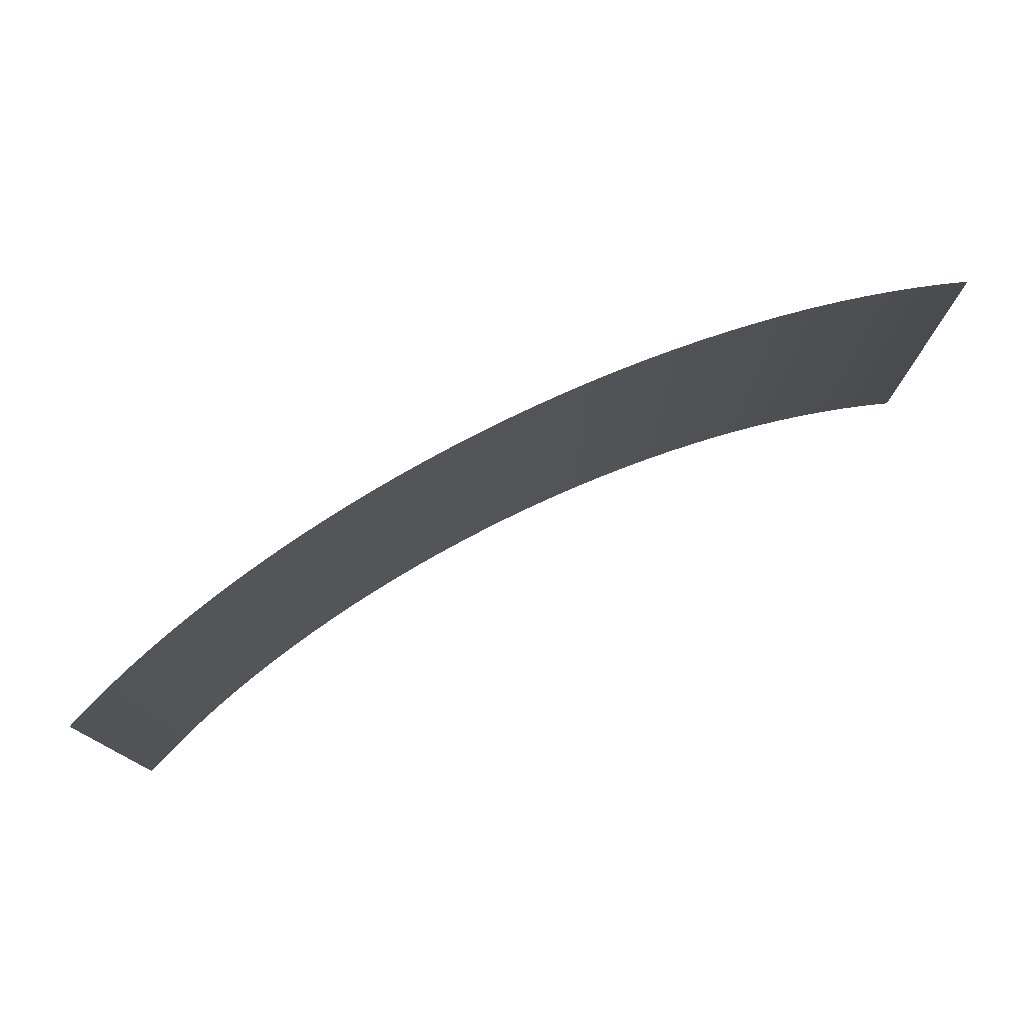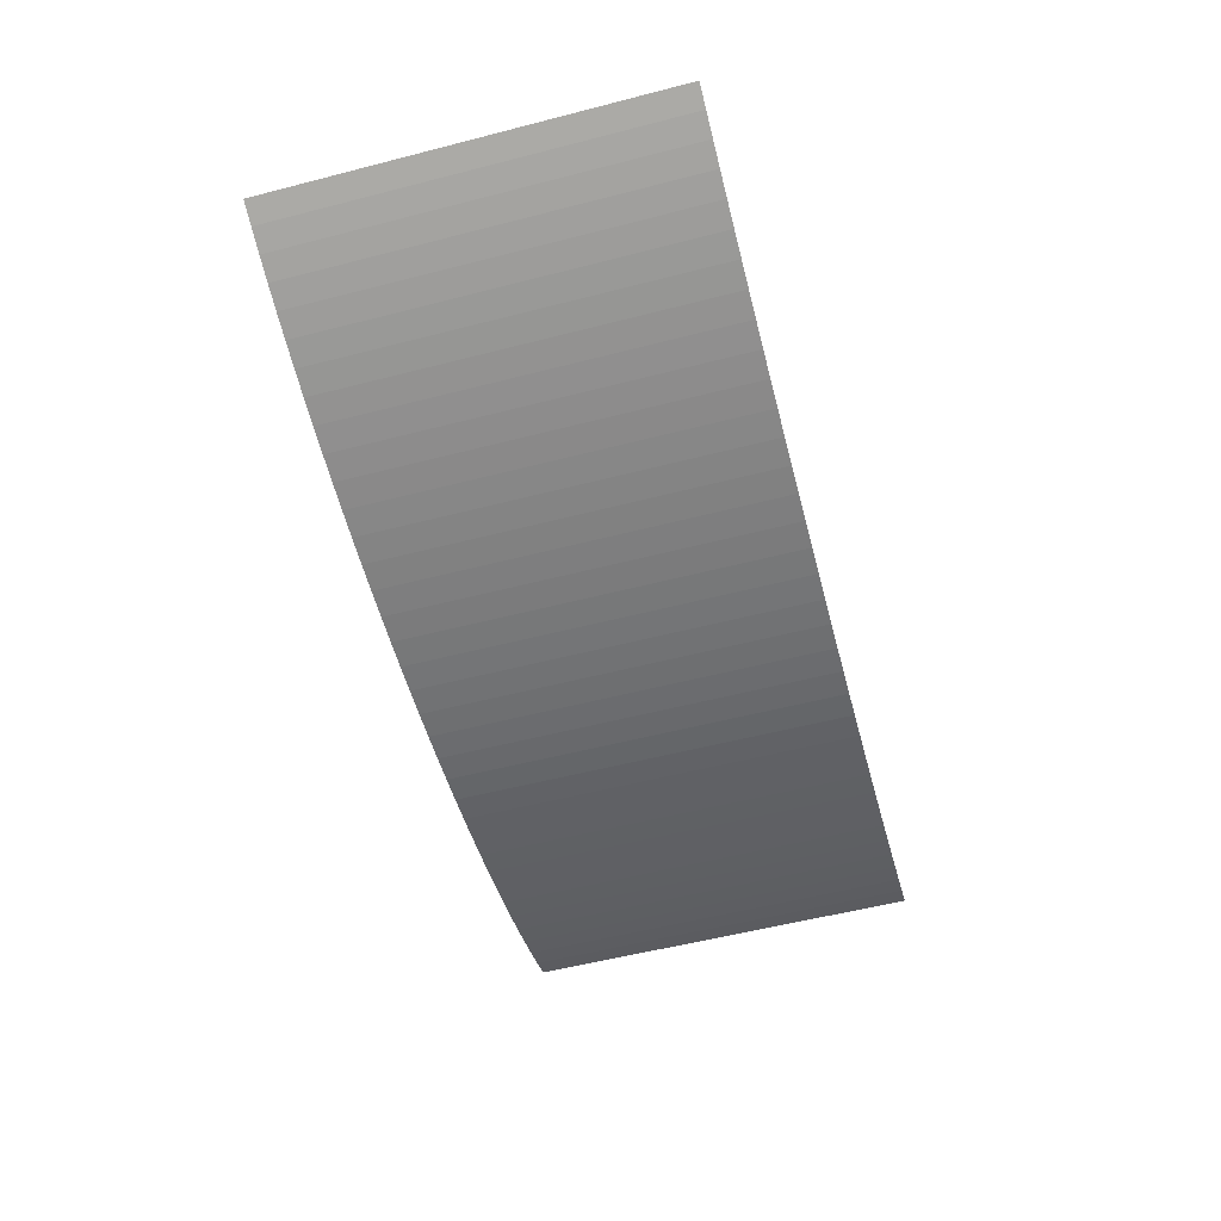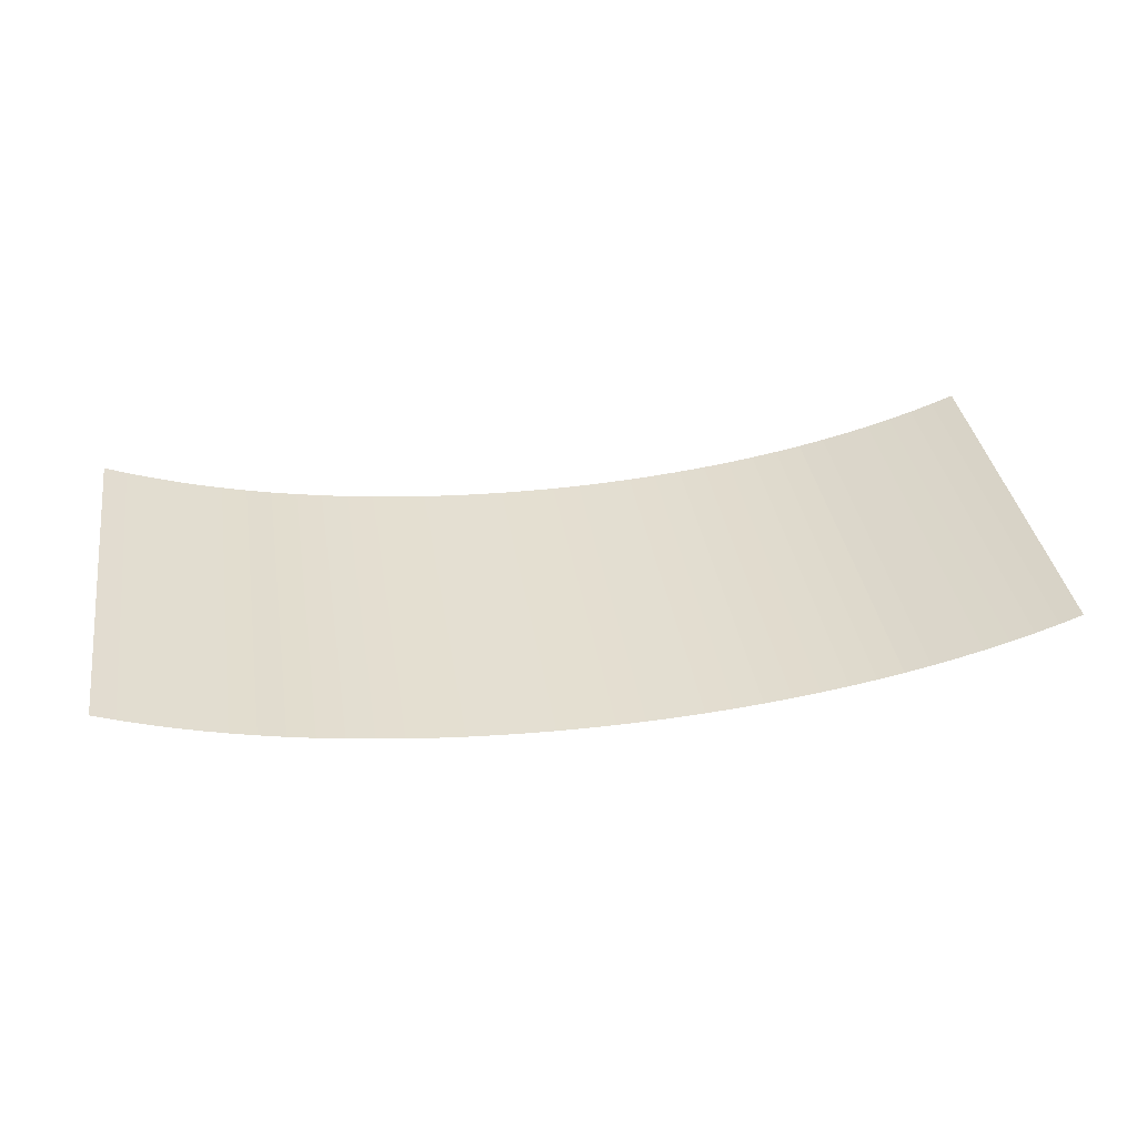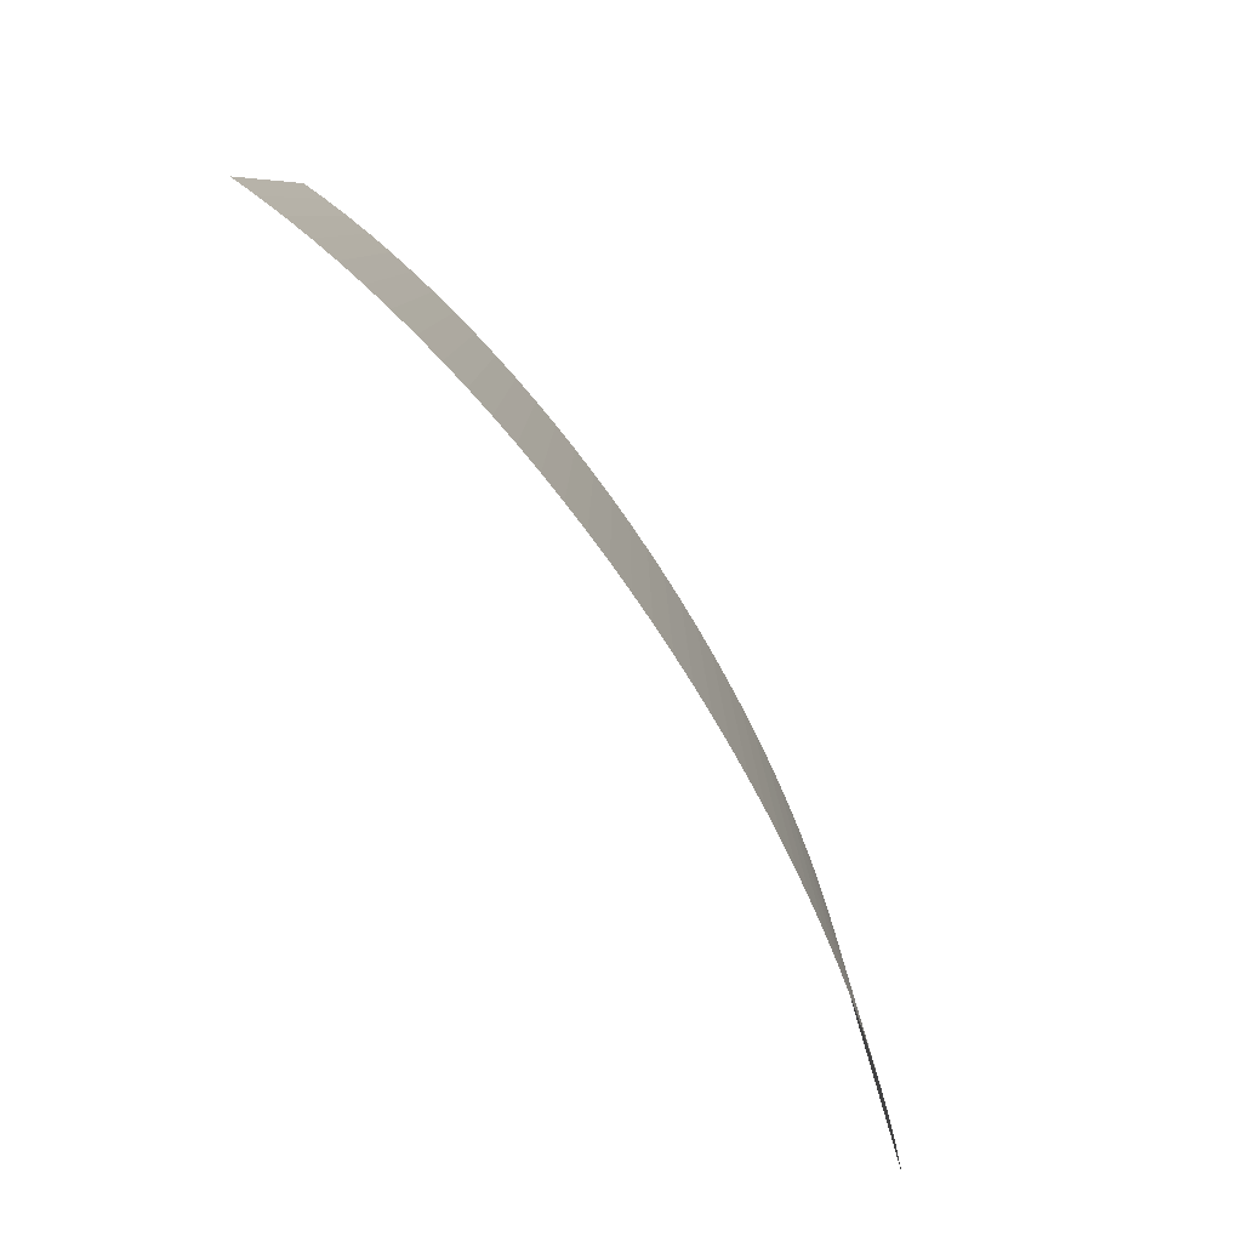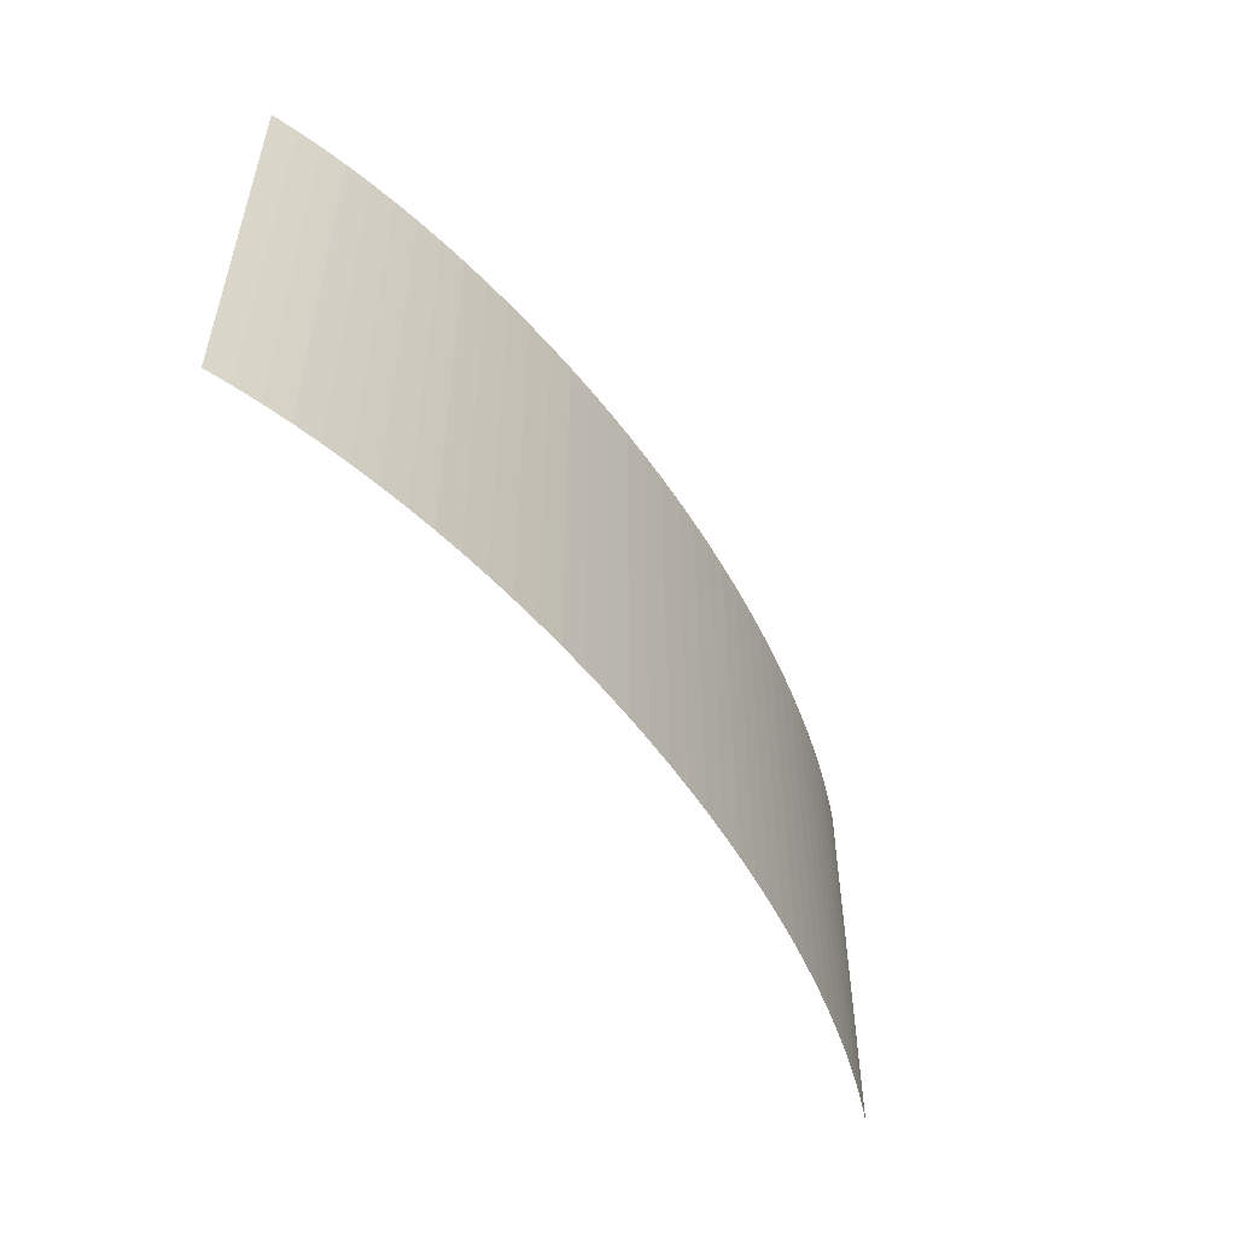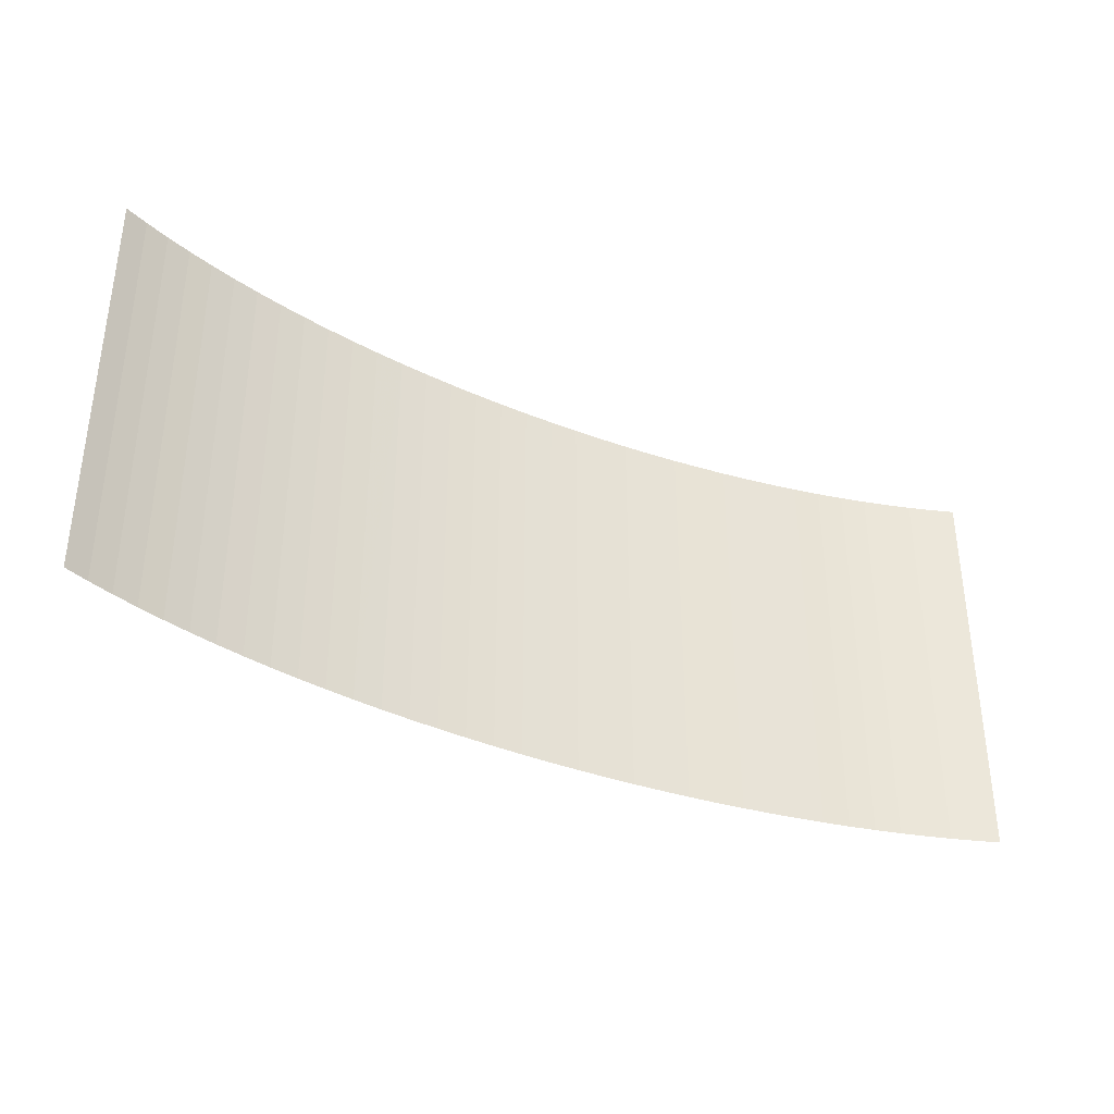
<metadata>
{"format":"obj","ext":"obj","renderer":"f3d","projection":"perspective","resolution":1024,"background":"white","views":[{"elev":76.6,"azim":-27.0,"up":"+Y"},{"elev":-56.5,"azim":-75.0,"up":"+Z"},{"elev":36.7,"azim":171.0,"up":"+Z"},{"elev":-80.0,"azim":123.3,"up":"+Y"},{"elev":-52.7,"azim":123.0,"up":"+Y"},{"elev":-36.5,"azim":-28.8,"up":"+Y"}]}
</metadata>
<code>
o NurbsCurve_CUNurbsCurve.001
v -0.75 -0.3952 -0.8333
v -0.7137 -0.3952 -0.8472
v -0.6762 -0.3952 -0.8603
v -0.6377 -0.3952 -0.8725
v -0.5981 -0.3952 -0.8839
v -0.5576 -0.3952 -0.8946
v -0.5162 -0.3952 -0.9044
v -0.474 -0.3952 -0.9133
v -0.4311 -0.3952 -0.9215
v -0.3875 -0.3952 -0.9288
v -0.3433 -0.3952 -0.9354
v -0.2986 -0.3952 -0.9411
v -0.2534 -0.3952 -0.946
v -0.2079 -0.3952 -0.9501
v -0.162 -0.3952 -0.9533
v -0.1159 -0.3952 -0.9558
v -0.06961 -0.3952 -0.9574
v -0.02321 -0.3952 -0.9582
v 0.02321 -0.3952 -0.9582
v 0.0696 -0.3952 -0.9574
v 0.1159 -0.3952 -0.9558
v 0.162 -0.3952 -0.9533
v 0.2079 -0.3952 -0.9501
v 0.2534 -0.3952 -0.946
v 0.2986 -0.3952 -0.9411
v 0.3433 -0.3952 -0.9354
v 0.3875 -0.3952 -0.9288
v 0.4311 -0.3952 -0.9215
v 0.474 -0.3952 -0.9133
v 0.5162 -0.3952 -0.9044
v 0.5576 -0.3952 -0.8946
v 0.5981 -0.3952 -0.8839
v 0.6377 -0.3952 -0.8725
v 0.6762 -0.3952 -0.8603
v 0.7137 -0.3952 -0.8472
v 0.75 -0.3952 -0.8333
v -0.75 0.2527 -0.8333
v -0.7137 0.2527 -0.8472
v -0.6762 0.2527 -0.8603
v -0.6377 0.2527 -0.8725
v -0.5981 0.2527 -0.8839
v -0.5576 0.2527 -0.8946
v -0.5162 0.2527 -0.9044
v -0.474 0.2527 -0.9133
v -0.4311 0.2527 -0.9215
v -0.3875 0.2527 -0.9288
v -0.3433 0.2527 -0.9354
v -0.2986 0.2527 -0.9411
v -0.2534 0.2527 -0.946
v -0.2079 0.2527 -0.9501
v -0.162 0.2527 -0.9533
v -0.1159 0.2527 -0.9558
v -0.0696 0.2527 -0.9574
v -0.02321 0.2527 -0.9582
v 0.02321 0.2527 -0.9582
v 0.0696 0.2527 -0.9574
v 0.1159 0.2527 -0.9558
v 0.162 0.2527 -0.9533
v 0.2079 0.2527 -0.9501
v 0.2534 0.2527 -0.946
v 0.2986 0.2527 -0.9411
v 0.3433 0.2527 -0.9354
v 0.3875 0.2527 -0.9288
v 0.4311 0.2527 -0.9215
v 0.474 0.2527 -0.9133
v 0.5162 0.2527 -0.9044
v 0.5576 0.2527 -0.8946
v 0.5981 0.2527 -0.8839
v 0.6377 0.2527 -0.8725
v 0.6762 0.2527 -0.8603
v 0.7137 0.2527 -0.8472
v 0.75 0.2527 -0.8333
f 18 19 55 54
f 5 6 42 41
f 32 33 69 68
f 19 20 56 55
f 6 7 43 42
f 33 34 70 69
f 20 21 57 56
f 7 8 44 43
f 34 35 71 70
f 21 22 58 57
f 8 9 45 44
f 35 36 72 71
f 22 23 59 58
f 9 10 46 45
f 23 24 60 59
f 10 11 47 46
f 24 25 61 60
f 11 12 48 47
f 25 26 62 61
f 12 13 49 48
f 26 27 63 62
f 13 14 50 49
f 27 28 64 63
f 14 15 51 50
f 1 2 38 37
f 28 29 65 64
f 15 16 52 51
f 2 3 39 38
f 29 30 66 65
f 16 17 53 52
f 3 4 40 39
f 30 31 67 66
f 17 18 54 53
f 4 5 41 40
f 31 32 68 67

</code>
